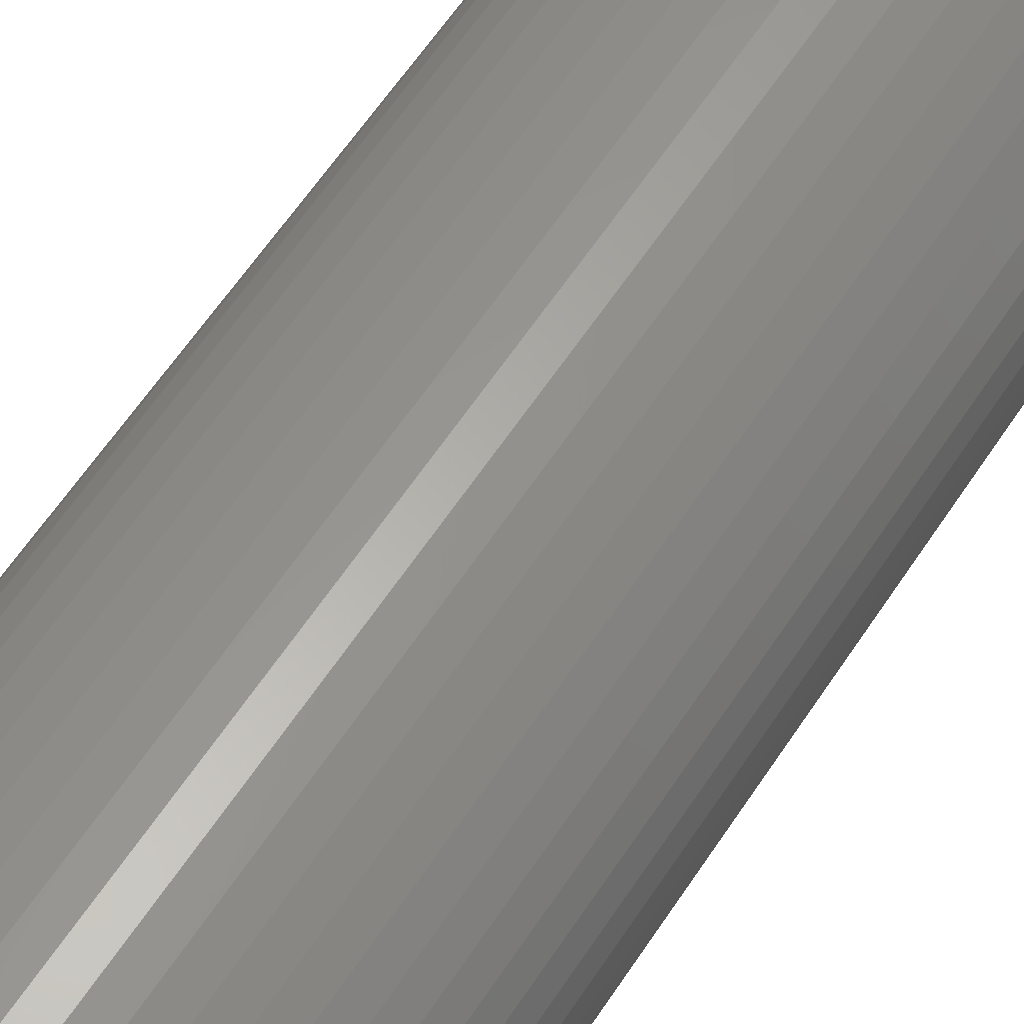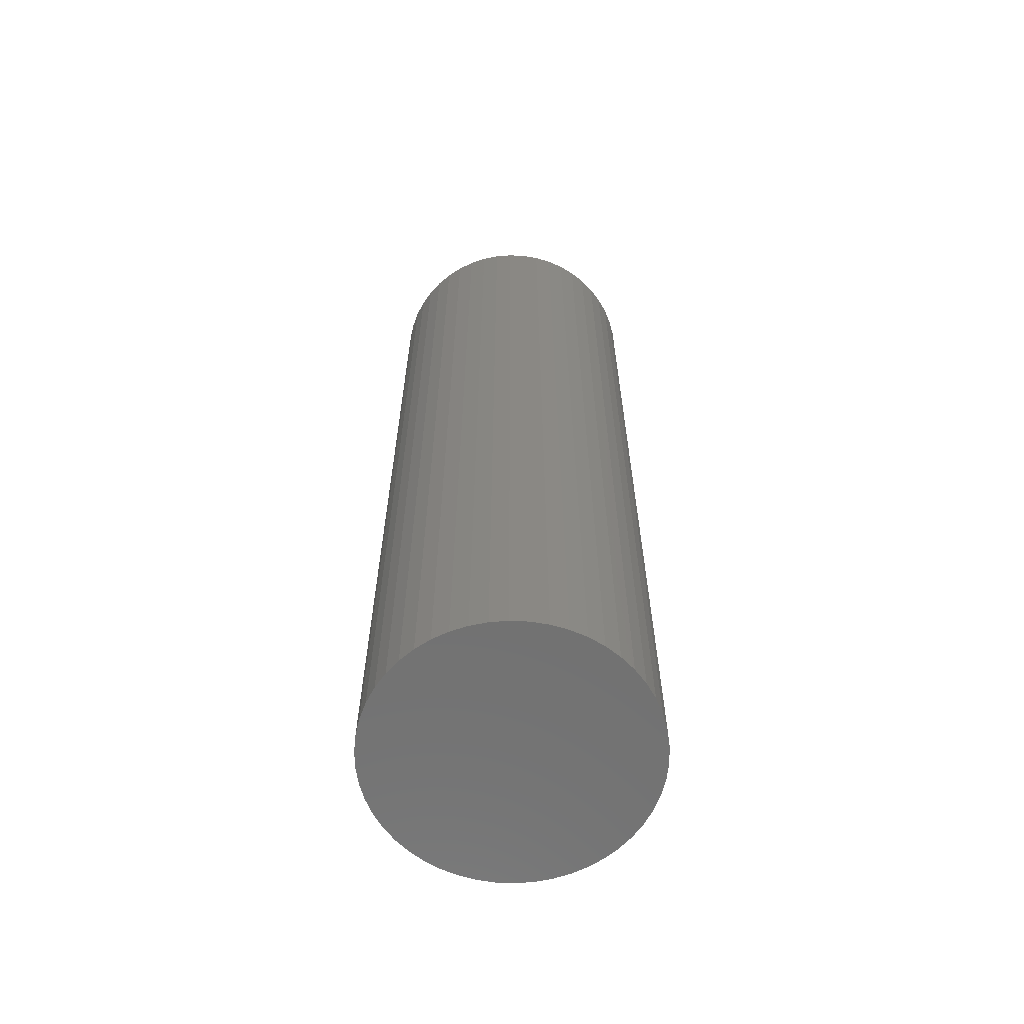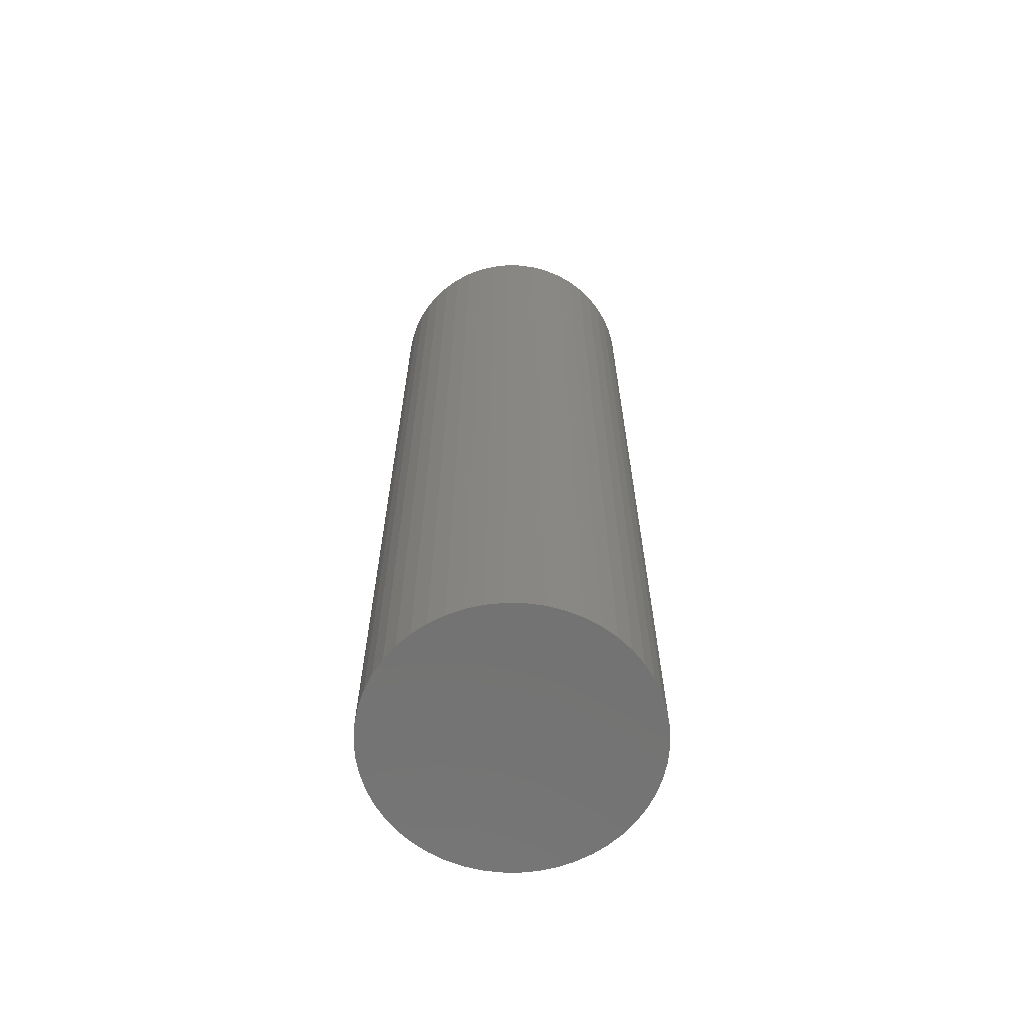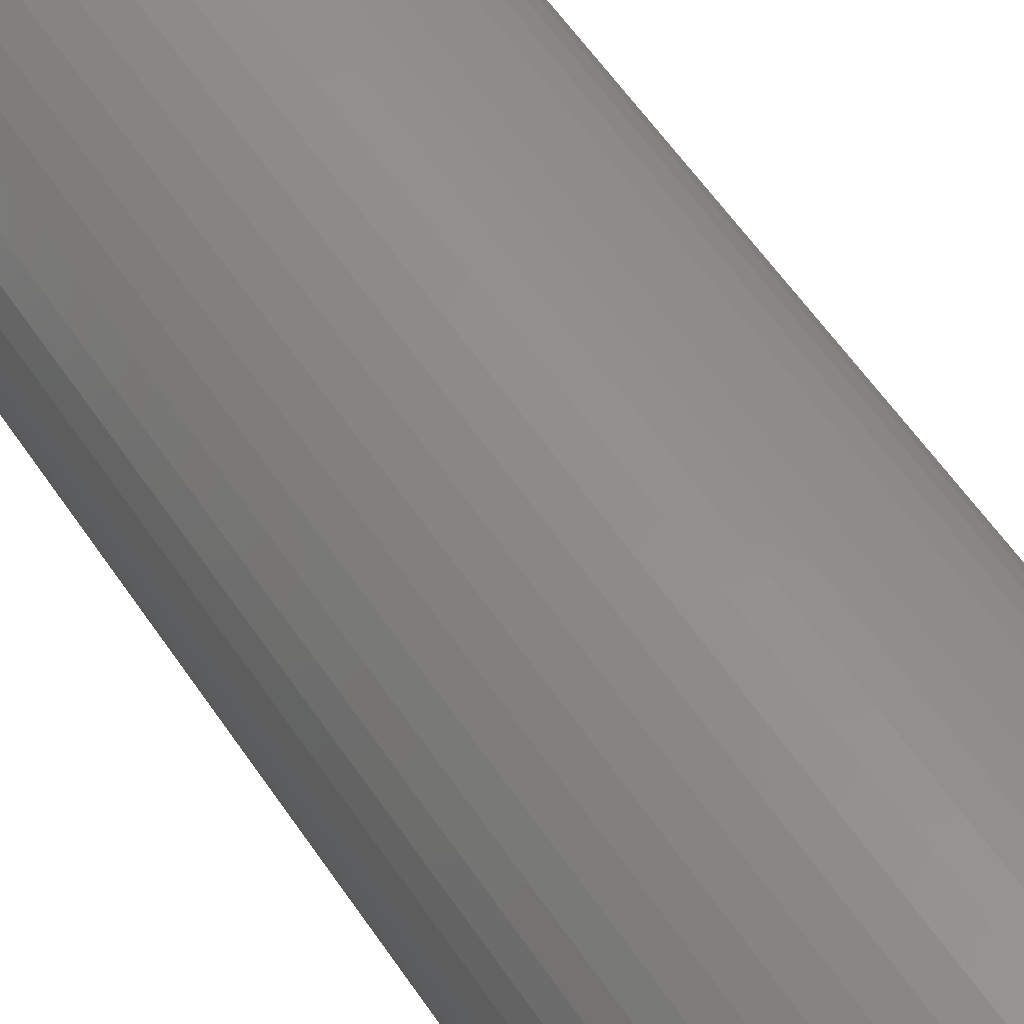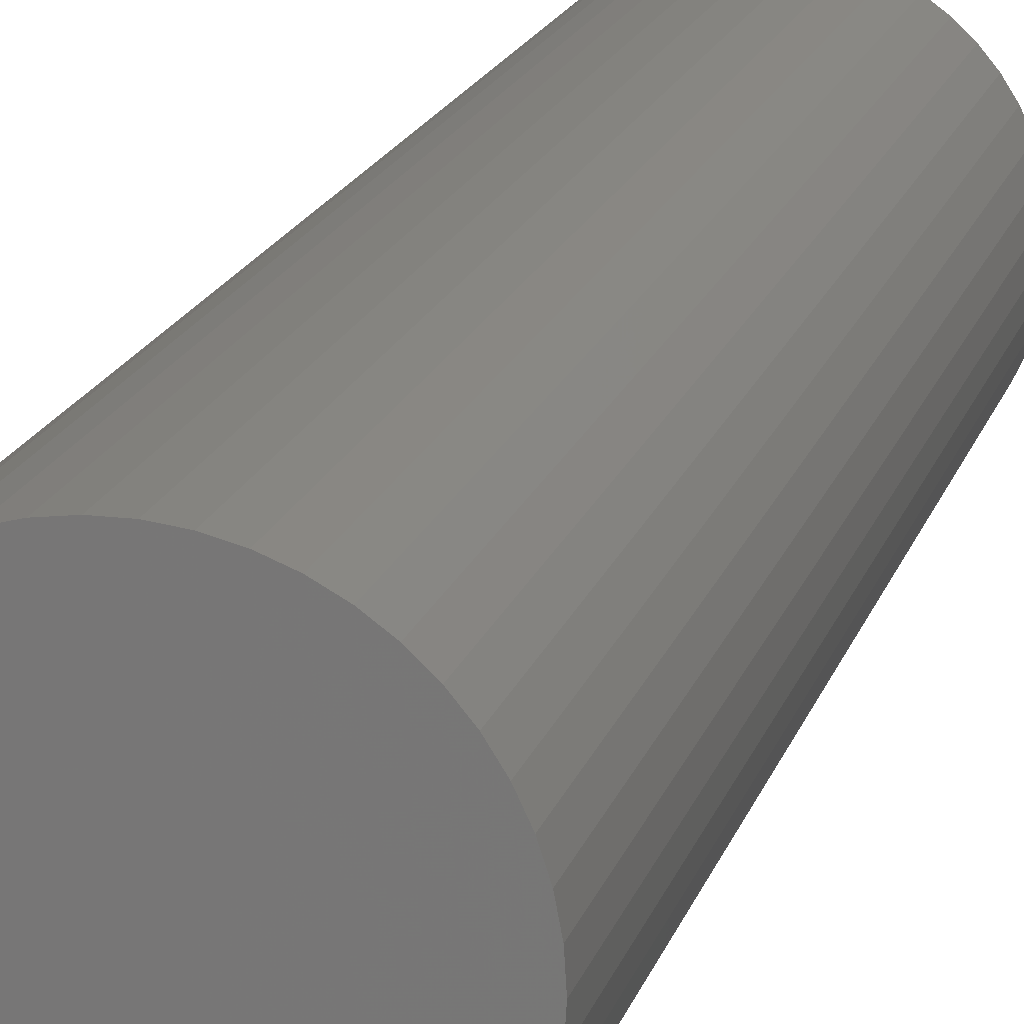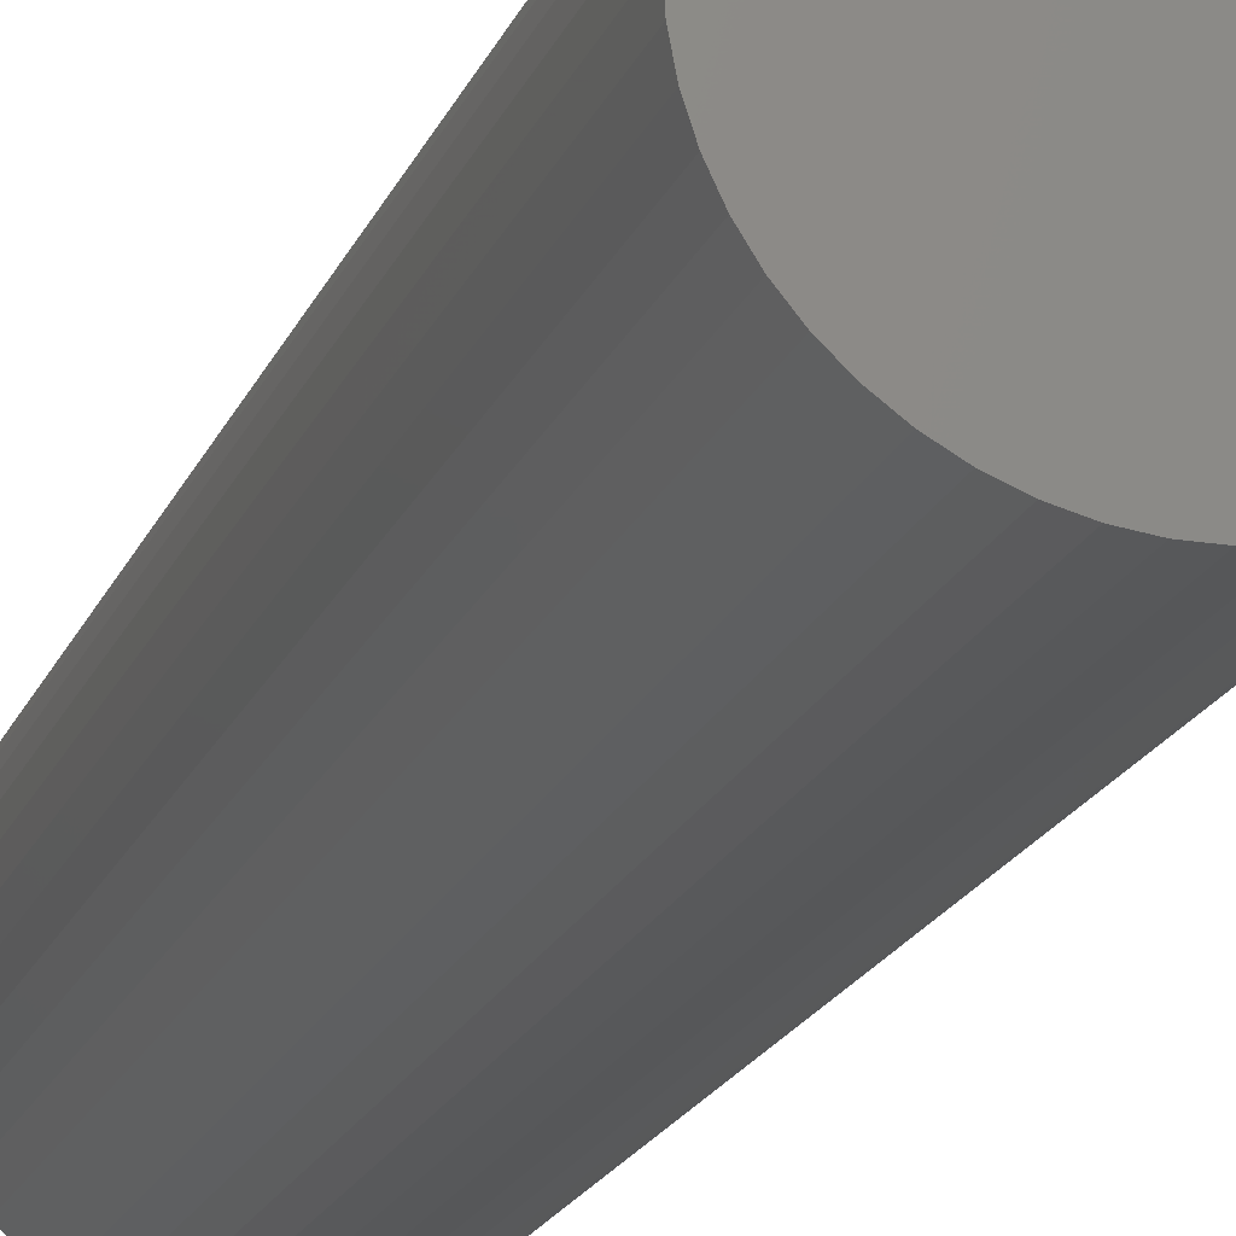
<metadata>
{"format":"stl","ext":"stl","renderer":"f3d","projection":"perspective","resolution":1024,"background":"white","views":[{"elev":58.7,"azim":32.6,"up":"+Y"},{"elev":-63.2,"azim":69.4,"up":"+Z"},{"elev":-65.0,"azim":157.3,"up":"+Z"},{"elev":54.5,"azim":-32.5,"up":"+Y"},{"elev":16.8,"azim":14.3,"up":"+Y"},{"elev":-19.1,"azim":-17.4,"up":"+Y"}]}
</metadata>
<code>
# stl→obj: 100 verts, 196 faces
v 4.35 0 15
v 4.316 0.5452 -15
v 4.316 0.5452 15
v 4.35 0 -15
v 0.2731 4.341 -15
v -0.2731 4.341 15
v 0.2731 4.341 15
v -0.2731 4.341 -15
v 4.316 -0.5452 15
v 4.213 1.082 15
v 4.213 -1.082 15
v 4.045 1.601 15
v 4.045 -1.601 15
v 3.812 2.096 15
v 3.812 -2.096 15
v 3.519 2.557 15
v 3.519 -2.557 15
v 3.171 2.978 15
v 3.171 -2.978 15
v 2.773 3.352 15
v 2.773 -3.352 15
v 2.331 3.673 15
v 2.331 -3.673 15
v 1.852 3.936 15
v 1.852 -3.936 15
v 1.344 4.137 15
v 1.344 -4.137 15
v 0.8151 4.273 15
v 0.8151 -4.273 15
v 0.2731 -4.341 15
v -0.2731 -4.341 15
v -0.8151 4.273 15
v -0.8151 -4.273 15
v -1.344 4.137 15
v -1.344 -4.137 15
v -1.852 3.936 15
v -1.852 -3.936 15
v -2.331 3.673 15
v -2.331 -3.673 15
v -2.773 3.352 15
v -2.773 -3.352 15
v -3.171 2.978 15
v -3.171 -2.978 15
v -3.519 2.557 15
v -3.519 -2.557 15
v -3.812 2.096 15
v -3.812 -2.096 15
v -4.045 1.601 15
v -4.045 -1.601 15
v -4.213 1.082 15
v -4.213 -1.082 15
v -4.316 0.5452 15
v -4.316 -0.5452 15
v -4.35 0 15
v 3.171 2.978 -15
v 2.773 3.352 -15
v 4.316 -0.5452 -15
v 4.213 -1.082 -15
v 4.213 1.082 -15
v 4.045 -1.601 -15
v 4.045 1.601 -15
v 3.812 -2.096 -15
v 3.812 2.096 -15
v 3.519 -2.557 -15
v 3.519 2.557 -15
v 3.171 -2.978 -15
v 2.773 -3.352 -15
v 2.331 -3.673 -15
v 2.331 3.673 -15
v 1.852 -3.936 -15
v 1.852 3.936 -15
v 1.344 -4.137 -15
v 1.344 4.137 -15
v 0.8151 -4.273 -15
v 0.8151 4.273 -15
v 0.2731 -4.341 -15
v -0.2731 -4.341 -15
v -0.8151 -4.273 -15
v -0.8151 4.273 -15
v -1.344 -4.137 -15
v -1.344 4.137 -15
v -1.852 -3.936 -15
v -1.852 3.936 -15
v -2.331 -3.673 -15
v -2.331 3.673 -15
v -2.773 -3.352 -15
v -2.773 3.352 -15
v -3.171 -2.978 -15
v -3.171 2.978 -15
v -3.519 -2.557 -15
v -3.519 2.557 -15
v -3.812 -2.096 -15
v -3.812 2.096 -15
v -4.045 -1.601 -15
v -4.045 1.601 -15
v -4.213 -1.082 -15
v -4.213 1.082 -15
v -4.316 -0.5452 -15
v -4.316 0.5452 -15
v -4.35 0 -15
f 1 2 3
f 2 1 4
f 5 6 7
f 6 5 8
f 3 9 1
f 10 9 3
f 10 11 9
f 12 11 10
f 12 13 11
f 14 13 12
f 14 15 13
f 16 15 14
f 16 17 15
f 18 17 16
f 18 19 17
f 20 19 18
f 20 21 19
f 22 21 20
f 22 23 21
f 24 23 22
f 24 25 23
f 26 25 24
f 26 27 25
f 28 27 26
f 28 29 27
f 7 29 28
f 7 30 29
f 6 30 7
f 6 31 30
f 32 31 6
f 32 33 31
f 34 33 32
f 34 35 33
f 36 35 34
f 36 37 35
f 38 37 36
f 38 39 37
f 40 39 38
f 40 41 39
f 42 41 40
f 42 43 41
f 44 43 42
f 44 45 43
f 46 45 44
f 46 47 45
f 48 47 46
f 48 49 47
f 50 49 48
f 50 51 49
f 52 51 50
f 52 53 51
f 53 52 54
f 55 20 18
f 20 55 56
f 57 2 4
f 58 2 57
f 58 59 2
f 60 59 58
f 60 61 59
f 62 61 60
f 62 63 61
f 64 63 62
f 64 65 63
f 66 65 64
f 66 55 65
f 67 55 66
f 67 56 55
f 68 56 67
f 68 69 56
f 70 69 68
f 70 71 69
f 72 71 70
f 72 73 71
f 74 73 72
f 74 75 73
f 76 75 74
f 76 5 75
f 77 5 76
f 77 8 5
f 78 8 77
f 78 79 8
f 80 79 78
f 80 81 79
f 82 81 80
f 82 83 81
f 84 83 82
f 84 85 83
f 86 85 84
f 86 87 85
f 88 87 86
f 88 89 87
f 90 89 88
f 90 91 89
f 92 91 90
f 92 93 91
f 94 93 92
f 94 95 93
f 96 95 94
f 96 97 95
f 98 97 96
f 98 99 97
f 99 98 100
f 87 42 40
f 42 87 89
f 81 36 34
f 36 81 83
f 12 63 14
f 63 12 61
f 14 65 16
f 65 14 63
f 73 28 26
f 28 73 75
f 69 24 22
f 24 69 71
f 95 46 93
f 46 95 48
f 91 42 89
f 42 91 44
f 8 32 6
f 32 8 79
f 15 60 13
f 60 15 62
f 13 58 11
f 58 13 60
f 3 59 10
f 59 3 2
f 71 26 24
f 26 71 73
f 56 22 20
f 22 56 69
f 97 48 95
f 48 97 50
f 100 52 99
f 52 100 54
f 83 38 36
f 38 83 85
f 9 4 1
f 4 9 57
f 11 57 9
f 57 11 58
f 88 41 43
f 41 88 86
f 98 54 100
f 54 98 53
f 77 30 31
f 30 77 76
f 10 61 12
f 61 10 59
f 16 55 18
f 55 16 65
f 75 7 28
f 7 75 5
f 93 44 91
f 44 93 46
f 99 50 97
f 50 99 52
f 85 40 38
f 40 85 87
f 79 34 32
f 34 79 81
f 19 64 17
f 64 19 66
f 70 23 25
f 23 70 68
f 67 19 21
f 19 67 66
f 82 35 37
f 35 82 80
f 72 25 27
f 25 72 70
f 74 27 29
f 27 74 72
f 76 29 30
f 29 76 74
f 17 62 15
f 62 17 64
f 78 31 33
f 31 78 77
f 84 37 39
f 37 84 82
f 88 45 90
f 45 88 43
f 92 49 94
f 49 92 47
f 94 51 96
f 51 94 49
f 96 53 98
f 53 96 51
f 68 21 23
f 21 68 67
f 86 39 41
f 39 86 84
f 80 33 35
f 33 80 78
f 90 47 92
f 47 90 45

</code>
